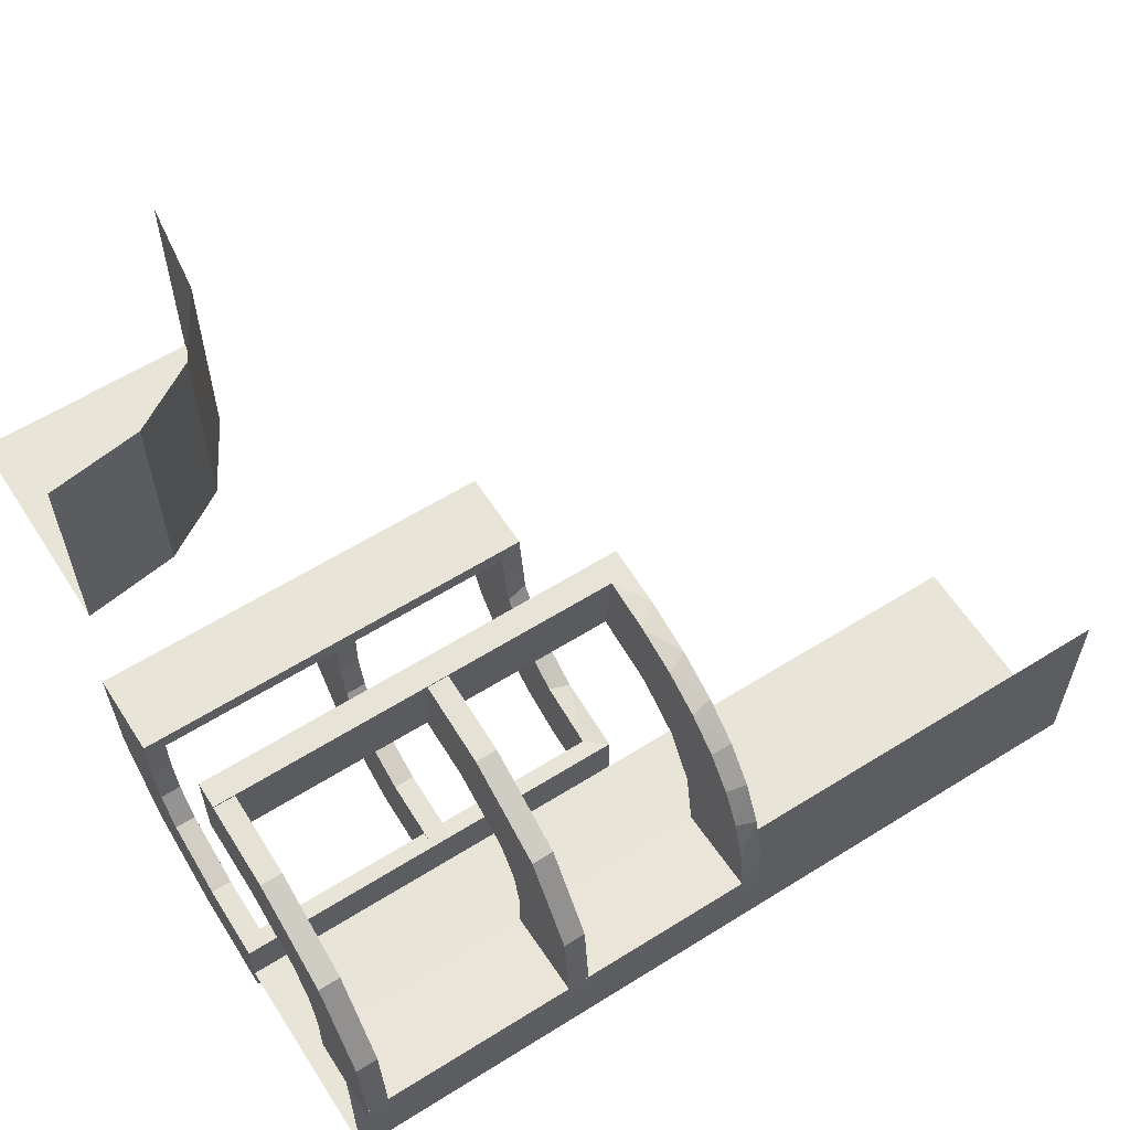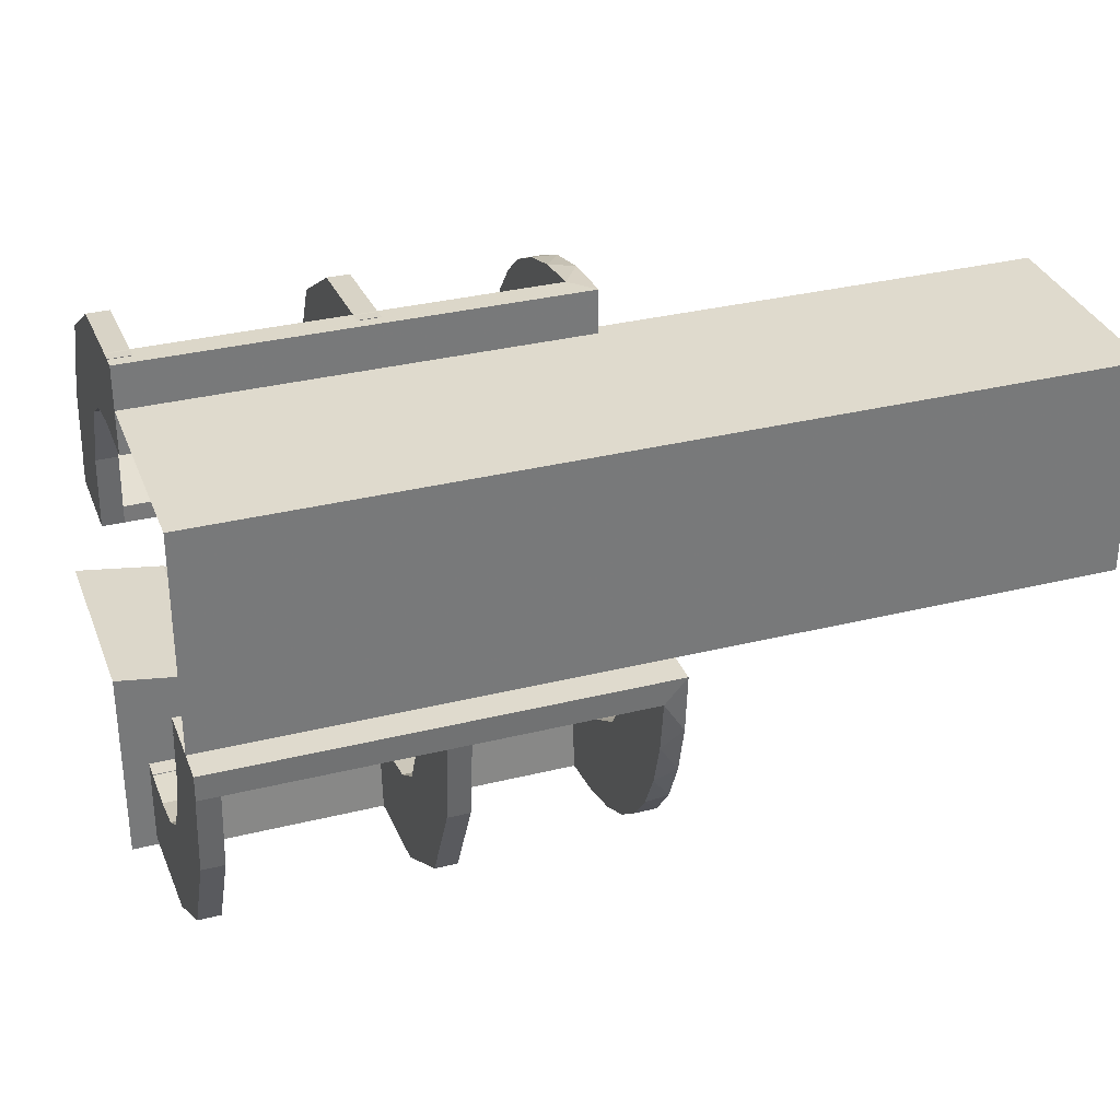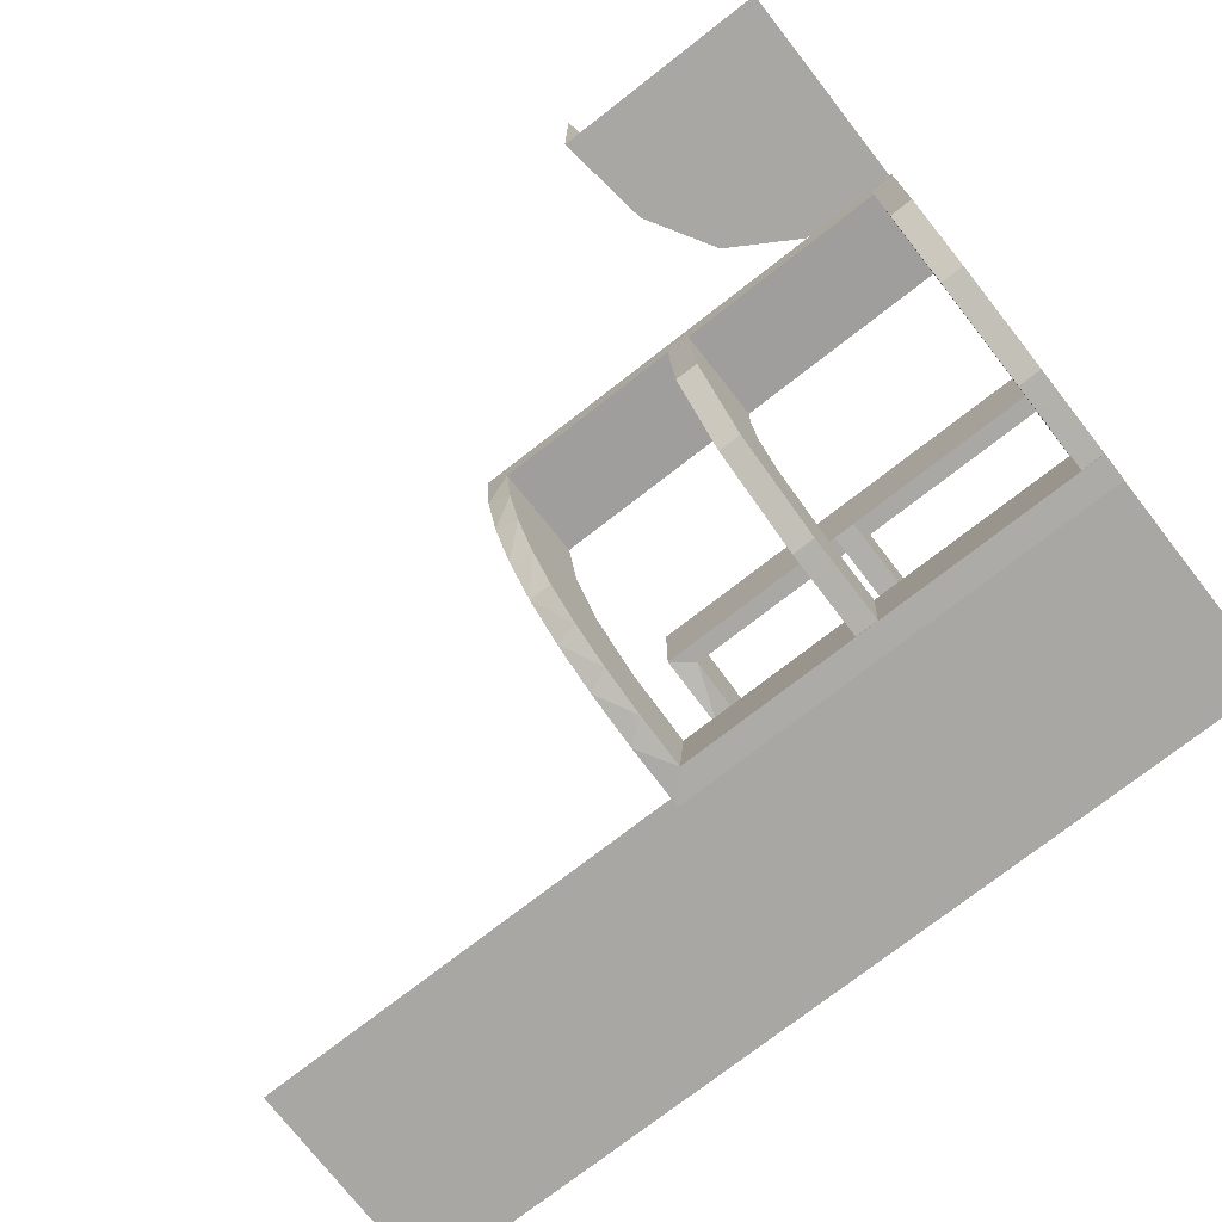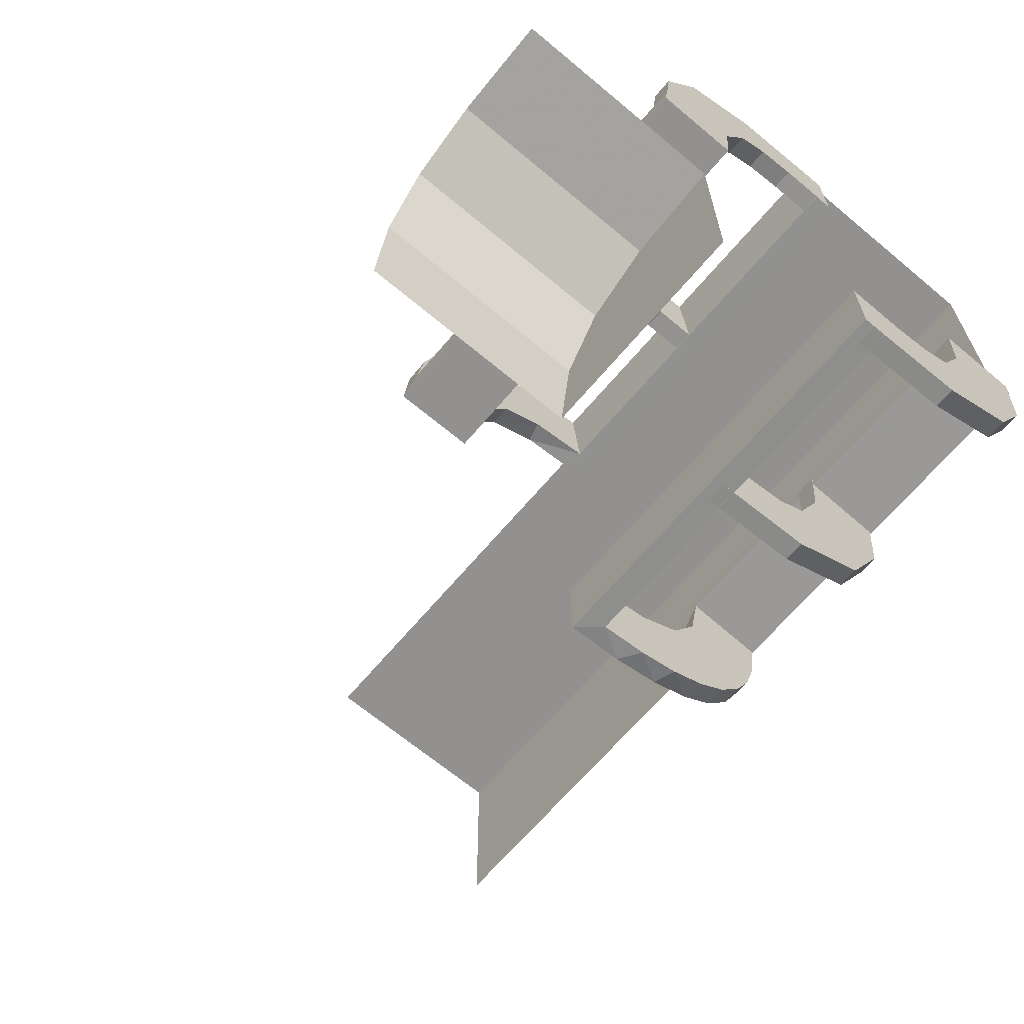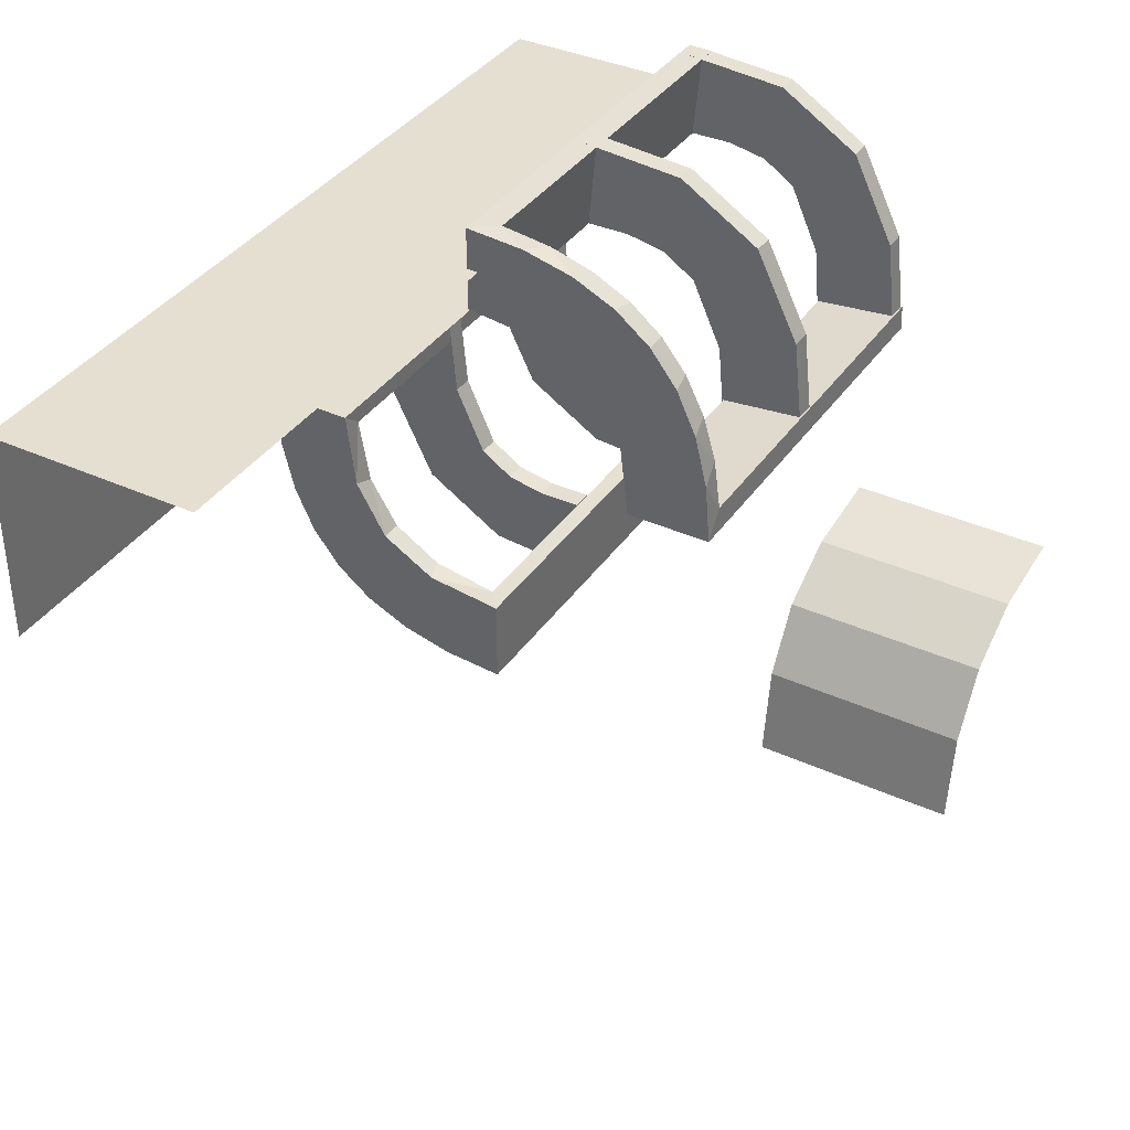
<metadata>
{"format":"obj","ext":"obj","renderer":"f3d","projection":"perspective","resolution":1024,"background":"white","views":[{"elev":60.5,"azim":147.4,"up":"+Z"},{"elev":32.7,"azim":161.0,"up":"+Y"},{"elev":-74.7,"azim":37.9,"up":"+Z"},{"elev":-66.1,"azim":49.9,"up":"+Y"},{"elev":37.4,"azim":-59.7,"up":"+Y"}]}
</metadata>
<code>
v 0 0 0.1861
v 0 0 -0.2861
v 0 0 0.2861
v 0 0 -0.25
v 0 0 -0.1861
v 0 -0.08911 -0.1752
v 0 0.2796 0.1157
v 0 -0.2229 -0.209
v 0 -0.2 0.01389
v 0 -0.2944 -0.05548
v 0 0.1296 0.2657
v 0 0.25 0
v 0 0.25 -0.25
v 0 0.06937 0.2805
v 0 -0.1808 -0.2419
v 0 0.1521 0.1383
v 0 -0.3 0.01389
v 0 0.1891 0.07522
v 0 -0.2558 -0.1669
v 0 0.2558 0.1669
v 0 -0.1891 -0.07522
v 0 0.3 -0.01389
v 0 -0.1521 -0.1383
v 0 0.1808 0.2419
v 0 -0.06937 -0.2805
v 0 -0.1296 -0.2657
v 0 0.2944 0.05548
v 0 0.2 -0.01389
v 0 0.2229 0.209
v 0 -0.2796 -0.1157
v 0 0.08911 0.1752
v 0.475 0 0.1861
v 0.475 0 -0.2861
v 0.475 0 0.2361
v 0.475 0 -0.2361
v 0.475 0 0.2861
v 0.475 0 -0.1861
v 0.475 0.1233 0.2726
v 0.475 -0.1664 -0.1422
v 0.475 0.08746 0.1782
v 0.475 -0.2003 -0.007251
v 0.475 -0.2295 -0.22
v 0.475 0.1917 0.1033
v 0.475 0.2008 0.05719
v 0.475 -0.2501 -0.003625
v 0.475 -0.3 0
v 0.475 -0.2899 -0.1224
v 0.475 0.2899 0.1224
v 0.475 0.3 0
v 0.475 0.2501 0.003625
v 0.475 -0.2008 -0.05719
v 0.475 -0.1917 -0.1033
v 0.475 0.2295 0.22
v 0.475 0.2003 0.007251
v 0.475 -0.08746 -0.1782
v 0.475 0.1664 0.1422
v 0.475 -0.1233 -0.2726
v 0.1833 -0.02041 -0.186
v 0.1833 0.1999 0.006515
v 0.1833 -0.1999 -0.006515
v 0.1833 0.02041 0.186
v 0.25 0 0.2611
v 0.25 0 0.1861
v 0.25 0 -0.2111
v 0.25 0 -0.2861
v 0.25 0 0.2361
v 0.25 0 -0.2361
v 0.25 0 0.2861
v 0.25 0 0.2111
v 0.25 0 -0.1861
v 0.25 0 -0.2611
v 0.25 0.1233 0.2726
v 0.25 -0.2 0.01389
v 0.25 -0.275 0.01389
v 0.25 -0.1664 -0.1422
v 0.25 0.08746 0.1782
v 0.25 0.25 -0.01389
v 0.25 -0.2003 -0.007251
v 0.25 -0.2295 -0.22
v 0.25 0.1917 0.1033
v 0.25 0.2008 0.05719
v 0.25 -0.2501 -0.003625
v 0.25 -0.225 0.01389
v 0.25 -0.3 0
v 0.25 -0.2899 -0.1224
v 0.25 -0.5 0.25
v 0.25 -0.5 0.5
v 0.25 0.2899 0.1224
v 0.25 0.3 0
v 0.25 0.225 -0.01389
v 0.25 0.2501 0.003625
v 0.25 -0.2008 -0.05719
v 0.25 -0.1917 -0.1033
v 0.25 0.2295 0.22
v 0.25 0.2003 0.007251
v 0.25 -0.25 0.01389
v 0.25 -0.08746 -0.1782
v 0.25 0.1664 0.1422
v 0.25 0.275 -0.01389
v 0.25 0.2 -0.01389
v 0.25 -0.1233 -0.2726
v 0.3125 -0.3125 0.25
v 0.3125 -0.3125 0.5
v 0.2625 0.02499 0.2354
v 0.2625 0.2246 0.008806
v 0.2625 0.2988 0.01568
v 0.2625 -0.2741 -0.01339
v 0.2625 0.02957 0.2849
v 0.2625 -0.02728 -0.2602
v 0.2625 0.2493 0.0111
v 0.2625 -0.0227 -0.2107
v 0.2625 0.0227 0.2107
v 0.2625 -0.2493 -0.0111
v 0.2625 0.02728 0.2602
v 0.2625 -0.02957 -0.2849
v 0.2625 0.2741 0.01339
v 0.2625 -0.2988 -0.01568
v 0.2625 -0.2246 -0.008806
v 0.2625 -0.02499 -0.2354
v 0.375 0 0.2611
v 0.375 0 -0.2111
v 0.375 0 0.2361
v 0.375 0 -0.2361
v 0.375 0 0.2111
v 0.375 0 -0.2611
v 0.375 -0.275 0.01389
v 0.375 0.25 -0.01389
v 0.375 -0.225 0.01389
v 0.375 0.225 -0.01389
v 0.375 -0.25 0.01389
v 0.375 0.275 -0.01389
v 0.025 -0.2229 -0.209
v 0.025 -0.02041 -0.186
v 0.025 0.1865 0.08288
v 0.025 0.2988 0.01568
v 0.025 0.2528 0.1716
v 0.025 -0.09678 -0.1726
v 0.025 0.08889 0.2769
v 0.025 0.02957 0.2849
v 0.025 -0.2908 -0.075
v 0.025 -0.1855 -0.2389
v 0.025 0.1521 0.1383
v 0.025 0.1999 0.006515
v 0.025 0.1409 0.2616
v 0.025 -0.2755 -0.127
v 0.025 0.2755 0.127
v 0.025 -0.1409 -0.2616
v 0.025 -0.1999 -0.006515
v 0.025 -0.1521 -0.1383
v 0.025 0.1855 0.2389
v 0.025 0.2908 0.075
v 0.025 -0.02957 -0.2849
v 0.025 -0.08889 -0.2769
v 0.025 0.09678 0.1726
v 0.025 -0.2528 -0.1716
v 0.025 -0.2988 -0.01568
v 0.025 -0.1865 -0.08288
v 0.025 0.02041 0.186
v 0.025 0.2229 0.209
v -0.5 0 -0.25
v -0.5 0.25 0
v -0.5 0.25 -0.25
v 0.5 0 0.1861
v 0.5 0 -0.2861
v 0.5 0 0.2361
v 0.5 0 -0.2361
v 0.5 0 0.2861
v 0.5 0 -0.25
v 0.5 0 -0.1861
v 0.5 0.02499 0.2354
v 0.5 0.1233 0.2726
v 0.5 -0.02041 -0.186
v 0.5 -0.2 0.01389
v 0.5 0.2988 0.01568
v 0.5 -0.1664 -0.1422
v 0.5 0.08746 0.1782
v 0.5 0.25 0
v 0.5 0.25 -0.01389
v 0.5 0.25 -0.25
v 0.5 -0.2003 -0.007251
v 0.5 0.02957 0.2849
v 0.5 -0.2295 -0.22
v 0.5 0.1917 0.1033
v 0.5 0.2008 0.05719
v 0.5 -0.2501 -0.003625
v 0.5 0.2493 0.0111
v 0.5 -0.3 0
v 0.5 -0.3 0.01389
v 0.5 0.1999 0.006515
v 0.5 -0.2899 -0.1224
v 0.5 -0.5 0.25
v 0.5 0.2899 0.1224
v 0.5 -0.1999 -0.006515
v 0.5 0.3 0
v 0.5 0.3 -0.01389
v 0.5 -0.2493 -0.0111
v 0.5 0.2501 0.003625
v 0.5 -0.2008 -0.05719
v 0.5 -0.1917 -0.1033
v 0.5 0.2295 0.22
v 0.5 -0.02957 -0.2849
v 0.5 0.2003 0.007251
v 0.5 -0.25 0.25
v 0.5 -0.25 0.5
v 0.5 -0.25 0.01389
v 0.5 -0.08746 -0.1782
v 0.5 0.1664 0.1422
v 0.5 -0.2988 -0.01568
v 0.5 0.2 -0.01389
v 0.5 0.02041 0.186
v 0.5 -0.1233 -0.2726
v 0.5 -0.02499 -0.2354
v 0.3417 -0.02041 -0.186
v 0.3417 0.1999 0.006515
v 0.3417 -0.1999 -0.006515
v 0.3417 0.02041 0.186
v 0.2656 -0.3906 0.25
v 0.2656 -0.3906 0.5
v 0.225 0 0.1861
v 0.225 0 -0.2861
v 0.225 0 0.2361
v 0.225 0 -0.2361
v 0.225 0 0.2861
v 0.225 0 -0.1861
v 0.225 0.1233 0.2726
v 0.225 -0.1664 -0.1422
v 0.225 0.08746 0.1782
v 0.225 -0.2003 -0.007251
v 0.225 -0.2295 -0.22
v 0.225 0.1917 0.1033
v 0.225 0.2008 0.05719
v 0.225 -0.2501 -0.003625
v 0.225 -0.3 0
v 0.225 -0.2899 -0.1224
v 0.225 0.2899 0.1224
v 0.225 0.3 0
v 0.225 0.2501 0.003625
v 0.225 -0.2008 -0.05719
v 0.225 -0.1917 -0.1033
v 0.225 0.2295 0.22
v 0.225 0.2003 0.007251
v 0.225 -0.08746 -0.1782
v 0.225 0.1664 0.1422
v 0.225 -0.1233 -0.2726
v 0.3906 -0.2656 0.25
v 0.3906 -0.2656 0.5
v 0.3813 0.02499 0.2354
v 0.3813 0.2246 0.008806
v 0.3813 -0.2741 -0.01339
v 0.3813 -0.02728 -0.2602
v 0.3813 0.2493 0.0111
v 0.3813 -0.0227 -0.2107
v 0.3813 0.0227 0.2107
v 0.3813 -0.2493 -0.0111
v 0.3813 0.02728 0.2602
v 0.3813 0.2741 0.01339
v 0.3813 -0.2246 -0.008806
v 0.3813 -0.02499 -0.2354
f 13 4 160
f 13 160 162
f 13 12 162
f 12 161 162
f 165 167 171
f 176 165 171
f 165 176 163
f 171 207 176
f 207 171 200
f 183 207 192
f 200 192 207
f 184 183 192
f 197 202 184
f 192 197 184
f 197 192 194
f 192 48 49
f 48 192 200
f 167 36 38
f 171 38 53
f 54 202 197
f 194 49 50
f 183 43 56
f 43 183 184
f 202 54 44
f 32 163 176
f 207 56 40
f 34 36 167
f 165 163 32
f 34 38 36
f 40 38 34
f 34 32 40
f 38 40 56
f 56 53 38
f 43 48 56
f 53 56 48
f 44 48 43
f 50 44 54
f 48 44 50
f 50 49 48
f 192 49 194
f 48 200 53
f 167 38 171
f 171 53 200
f 54 197 50
f 194 50 197
f 183 56 207
f 43 184 44
f 202 44 184
f 32 176 40
f 207 40 176
f 34 167 165
f 165 32 34
f 66 68 72
f 76 66 72
f 66 76 63
f 72 98 76
f 98 72 94
f 80 98 88
f 94 88 98
f 81 80 88
f 91 95 81
f 88 91 81
f 91 88 89
f 88 235 236
f 235 88 94
f 68 223 225
f 72 225 240
f 241 95 91
f 89 236 237
f 80 230 243
f 230 80 81
f 95 241 231
f 219 63 76
f 98 243 227
f 221 223 68
f 66 63 219
f 221 225 223
f 227 225 221
f 221 219 227
f 225 227 243
f 243 240 225
f 230 235 243
f 240 243 235
f 231 235 230
f 237 231 241
f 235 231 237
f 237 236 235
f 88 236 89
f 235 94 240
f 68 225 72
f 72 240 94
f 241 91 237
f 89 237 91
f 80 243 98
f 230 81 231
f 95 231 81
f 219 76 227
f 98 227 76
f 221 68 66
f 66 219 221
f 61 158 1
f 1 158 31
f 142 16 154
f 216 61 163
f 1 163 61
f 163 210 216
f 16 142 134
f 18 134 143
f 59 28 143
f 209 214 189
f 214 209 100
f 28 59 100
f 59 214 100
f 3 14 139
f 68 3 139
f 144 138 11
f 11 24 144
f 167 68 108
f 24 29 150
f 136 159 29
f 20 7 146
f 7 27 151
f 27 22 135
f 106 135 22
f 106 195 174
f 106 22 195
f 14 1 31
f 24 31 16
f 1 14 3
f 31 24 11
f 11 14 31
f 24 16 29
f 20 29 16
f 16 18 20
f 18 28 27
f 27 7 18
f 131 99 77
f 127 77 90
f 90 28 100
f 129 90 100
f 77 28 90
f 99 22 77
f 28 77 22
f 195 22 99
f 178 127 129
f 100 209 129
f 209 178 129
f 195 131 178
f 127 178 131
f 99 131 195
f 62 120 122
f 66 122 124
f 165 163 124
f 69 124 163
f 122 165 124
f 167 165 120
f 122 120 165
f 68 167 120
f 66 69 1
f 163 1 69
f 3 66 1
f 68 62 3
f 66 3 62
f 116 256 251
f 110 251 248
f 248 189 214
f 186 189 248
f 256 174 186
f 186 251 256
f 251 186 248
f 106 174 256
f 214 105 248
f 143 105 59
f 214 59 105
f 110 105 143
f 106 256 116
f 106 116 135
f 110 135 116
f 135 110 143
f 151 135 143
f 143 134 151
f 136 142 159
f 136 146 134
f 142 136 134
f 142 154 150
f 138 154 158
f 158 139 138
f 138 144 154
f 159 142 150
f 255 114 104
f 247 104 112
f 112 158 61
f 61 216 112
f 104 158 112
f 114 108 139
f 139 104 114
f 104 139 158
f 255 108 114
f 253 216 210
f 170 253 210
f 170 255 247
f 255 170 181
f 170 247 253
f 108 255 181
f 210 163 165
f 170 165 167
f 167 181 170
f 165 170 210
f 178 189 186
f 209 189 178
f 186 174 195
f 178 186 195
f 158 154 31
f 16 31 154
f 16 134 18
f 18 143 28
f 14 138 139
f 68 139 108
f 138 14 11
f 24 150 144
f 167 108 181
f 29 159 150
f 136 29 20
f 20 146 136
f 7 151 146
f 27 135 151
f 18 7 20
f 28 22 27
f 131 77 127
f 127 90 129
f 62 122 66
f 66 124 69
f 68 120 62
f 116 251 110
f 110 248 105
f 134 146 151
f 154 144 150
f 255 104 247
f 247 112 253
f 216 253 112
f 86 217 218
f 217 102 103
f 102 245 246
f 245 203 204
f 86 218 87
f 217 103 218
f 102 246 103
f 245 204 246
f 203 191 245
f 102 245 191
f 102 191 217
f 86 217 191
f 13 4 168
f 13 168 179
f 13 12 179
f 12 177 179
f 166 164 211
f 206 166 211
f 166 206 169
f 211 175 206
f 175 211 182
f 199 175 190
f 182 190 175
f 198 199 190
f 185 180 198
f 190 185 198
f 185 190 187
f 190 47 46
f 47 190 182
f 164 33 57
f 211 57 42
f 41 180 185
f 187 46 45
f 199 52 39
f 52 199 198
f 180 41 51
f 37 169 206
f 175 39 55
f 35 33 164
f 166 169 37
f 35 57 33
f 55 57 35
f 35 37 55
f 57 55 39
f 39 42 57
f 52 47 39
f 42 39 47
f 51 47 52
f 45 51 41
f 47 51 45
f 45 46 47
f 190 46 187
f 47 182 42
f 164 57 211
f 211 42 182
f 41 185 45
f 187 45 185
f 199 39 175
f 52 198 51
f 180 51 198
f 37 206 55
f 175 55 206
f 35 164 166
f 166 37 35
f 67 65 101
f 97 67 101
f 67 97 70
f 101 75 97
f 75 101 79
f 93 75 85
f 79 85 75
f 92 93 85
f 82 78 92
f 85 82 92
f 82 85 84
f 85 234 233
f 234 85 79
f 65 220 244
f 101 244 229
f 228 78 82
f 84 233 232
f 93 239 226
f 239 93 92
f 78 228 238
f 224 70 97
f 75 226 242
f 222 220 65
f 67 70 224
f 222 244 220
f 242 244 222
f 222 224 242
f 244 242 226
f 226 229 244
f 239 234 226
f 229 226 234
f 238 234 239
f 232 238 228
f 234 238 232
f 232 233 234
f 85 233 84
f 234 79 229
f 65 244 101
f 101 229 79
f 228 82 232
f 84 232 82
f 93 226 75
f 239 92 238
f 78 238 92
f 224 97 242
f 75 242 97
f 222 65 67
f 67 224 222
f 58 133 5
f 5 133 6
f 149 23 137
f 213 58 169
f 5 169 58
f 169 172 213
f 23 149 157
f 21 157 148
f 60 9 148
f 173 215 193
f 215 173 73
f 9 60 73
f 60 215 73
f 2 25 152
f 65 2 152
f 147 153 26
f 26 15 147
f 164 65 115
f 15 8 141
f 155 132 8
f 19 30 145
f 30 10 140
f 10 17 156
f 117 156 17
f 117 188 208
f 117 17 188
f 25 5 6
f 15 6 23
f 5 25 2
f 6 15 26
f 26 25 6
f 15 23 8
f 19 8 23
f 23 21 19
f 21 9 10
f 10 30 21
f 126 74 96
f 130 96 83
f 83 9 73
f 128 83 73
f 96 9 83
f 74 17 96
f 9 96 17
f 188 17 74
f 205 130 128
f 73 173 128
f 173 205 128
f 188 126 205
f 130 205 126
f 74 126 188
f 71 125 123
f 67 123 121
f 166 169 121
f 64 121 169
f 123 166 121
f 164 166 125
f 123 125 166
f 65 164 125
f 67 64 5
f 169 5 64
f 2 67 5
f 65 71 2
f 67 2 71
f 107 249 254
f 113 254 257
f 257 193 215
f 196 193 257
f 249 208 196
f 196 254 249
f 254 196 257
f 117 208 249
f 215 118 257
f 148 118 60
f 215 60 118
f 113 118 148
f 117 249 107
f 117 107 156
f 113 156 107
f 156 113 148
f 140 156 148
f 148 157 140
f 155 149 132
f 155 145 157
f 149 155 157
f 149 137 141
f 153 137 133
f 133 152 153
f 153 147 137
f 132 149 141
f 250 109 119
f 258 119 111
f 111 133 58
f 58 213 111
f 119 133 111
f 109 115 152
f 152 119 109
f 119 152 133
f 250 115 109
f 252 213 172
f 212 252 172
f 212 250 258
f 250 212 201
f 212 258 252
f 115 250 201
f 172 169 166
f 212 166 164
f 164 201 212
f 166 212 172
f 205 193 196
f 173 193 205
f 196 208 188
f 205 196 188
f 133 137 6
f 23 6 137
f 23 157 21
f 21 148 9
f 25 153 152
f 65 152 115
f 153 25 26
f 15 141 147
f 164 115 201
f 8 132 141
f 155 8 19
f 19 145 155
f 30 140 145
f 10 156 140
f 21 30 19
f 9 17 10
f 126 96 130
f 130 83 128
f 71 123 67
f 67 121 64
f 65 125 71
f 107 254 113
f 113 257 118
f 157 145 140
f 137 147 141
f 250 119 258
f 258 111 252
f 213 252 111

</code>
